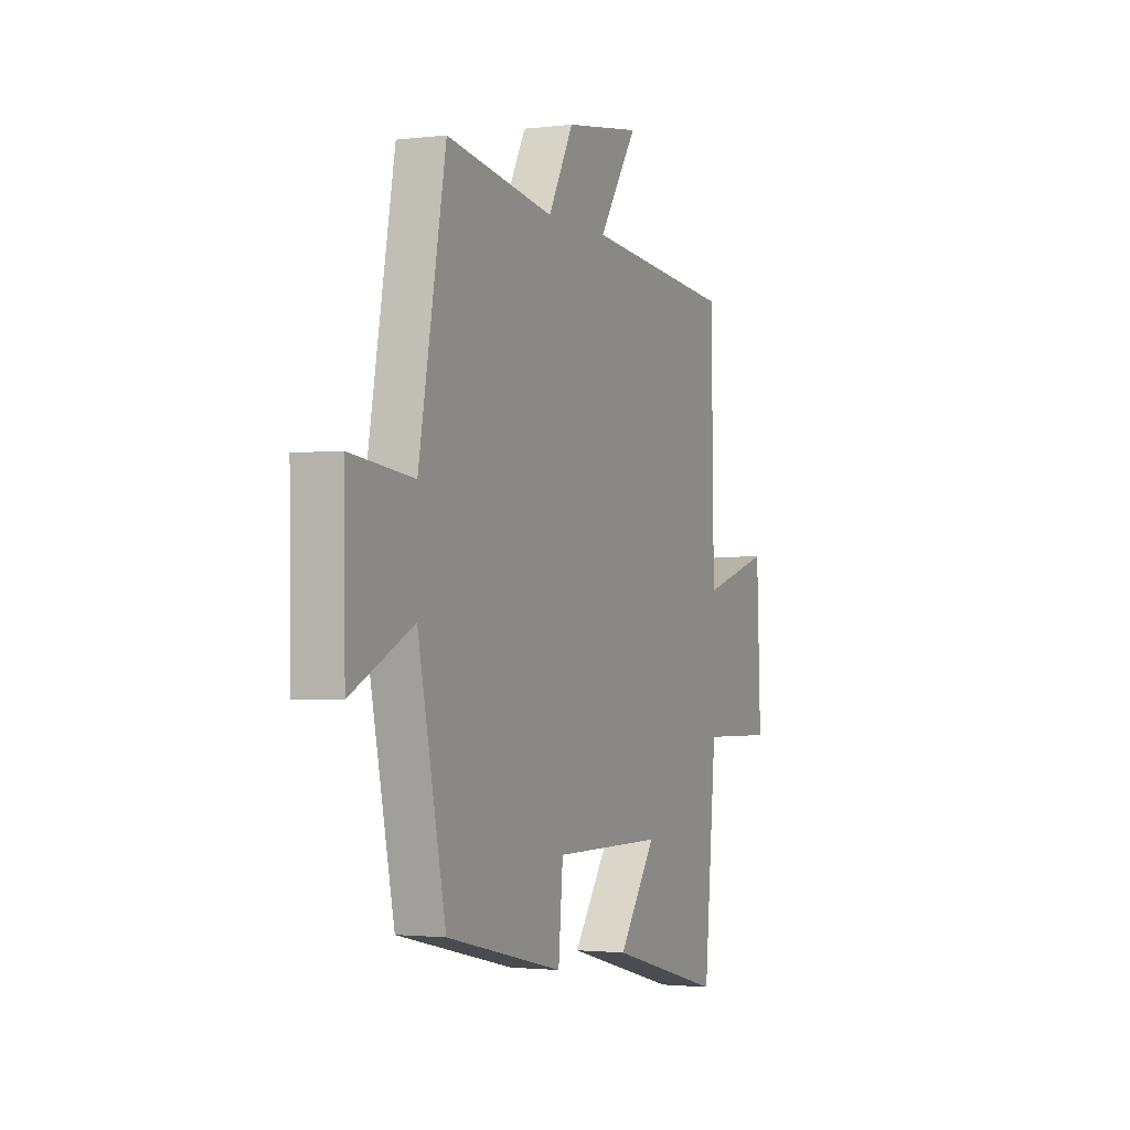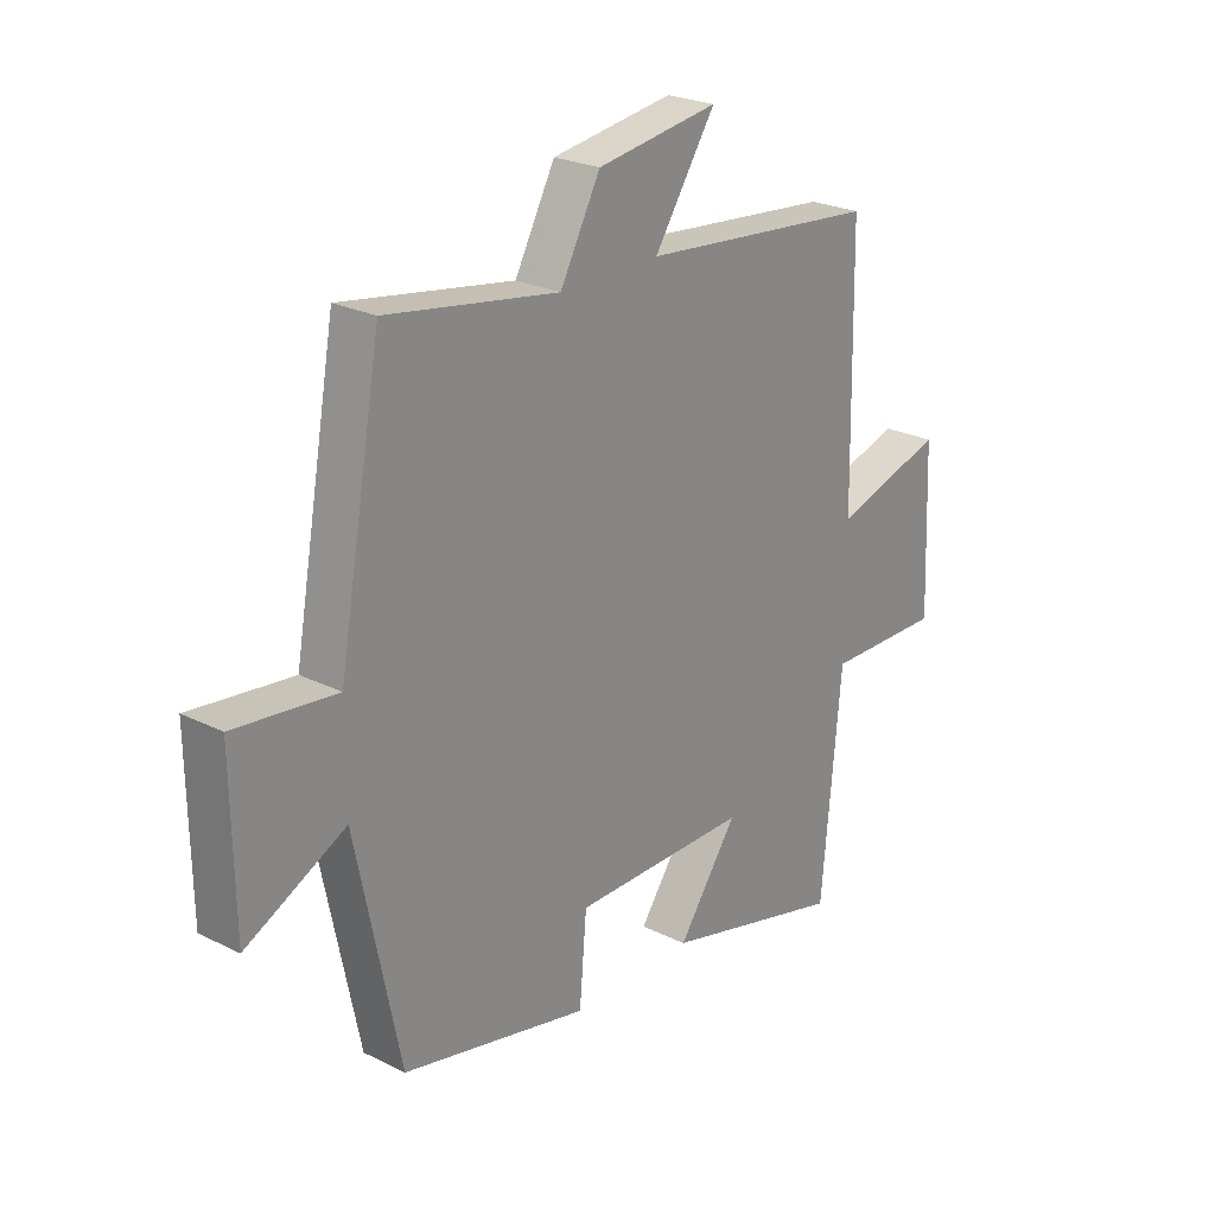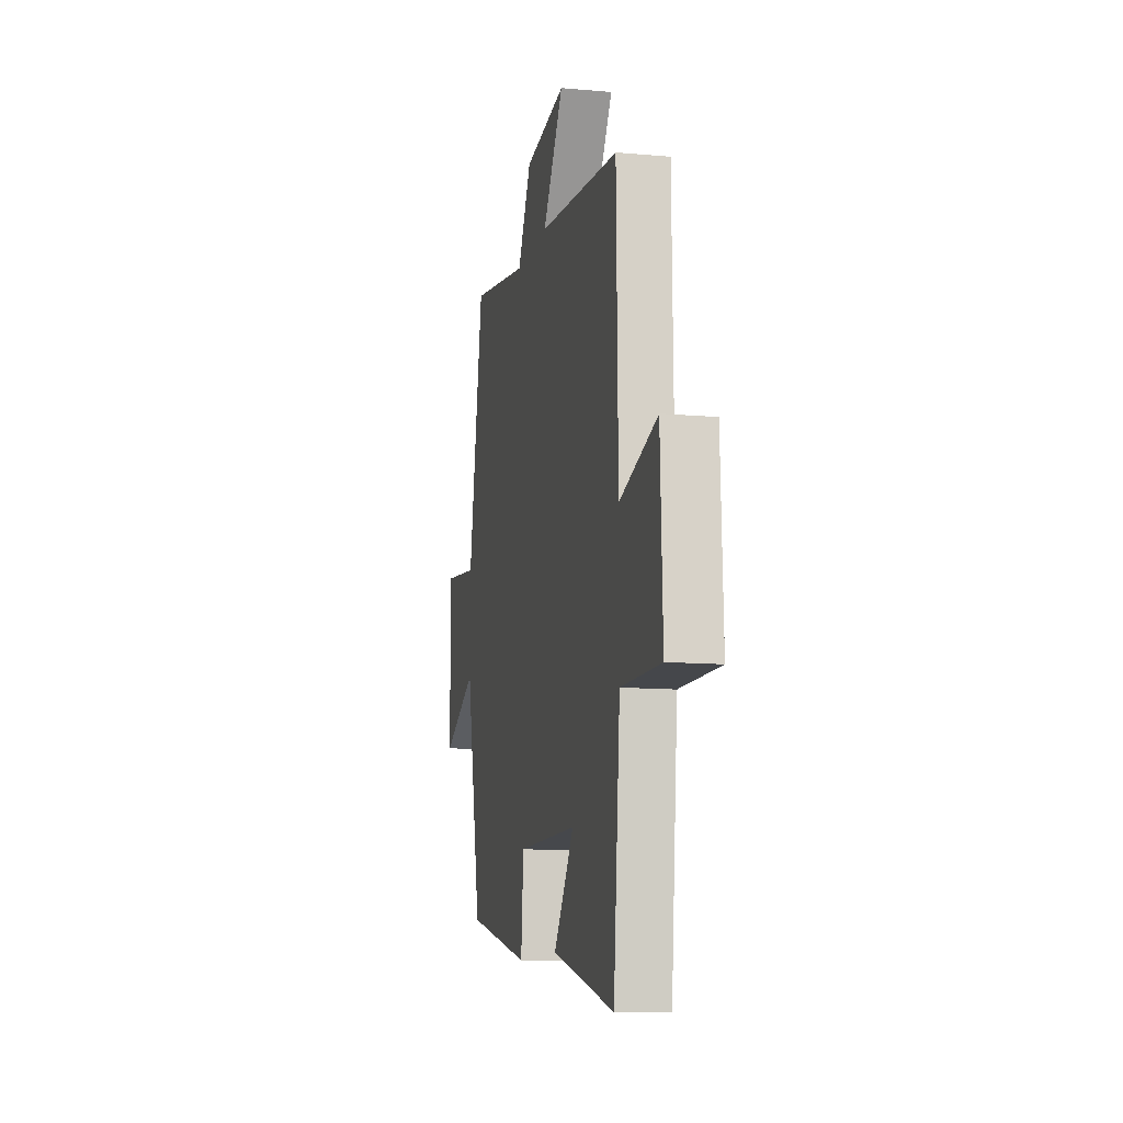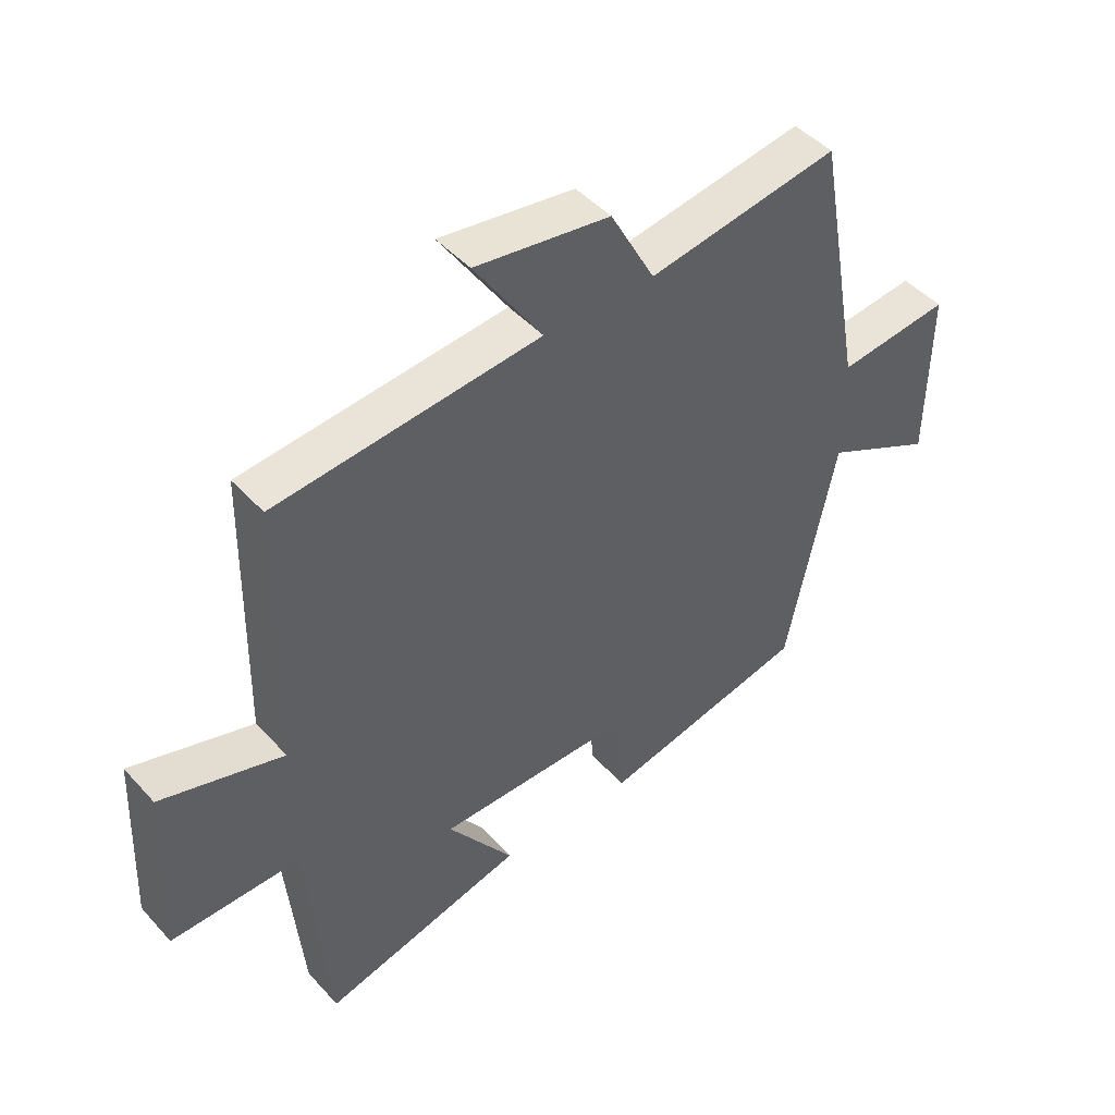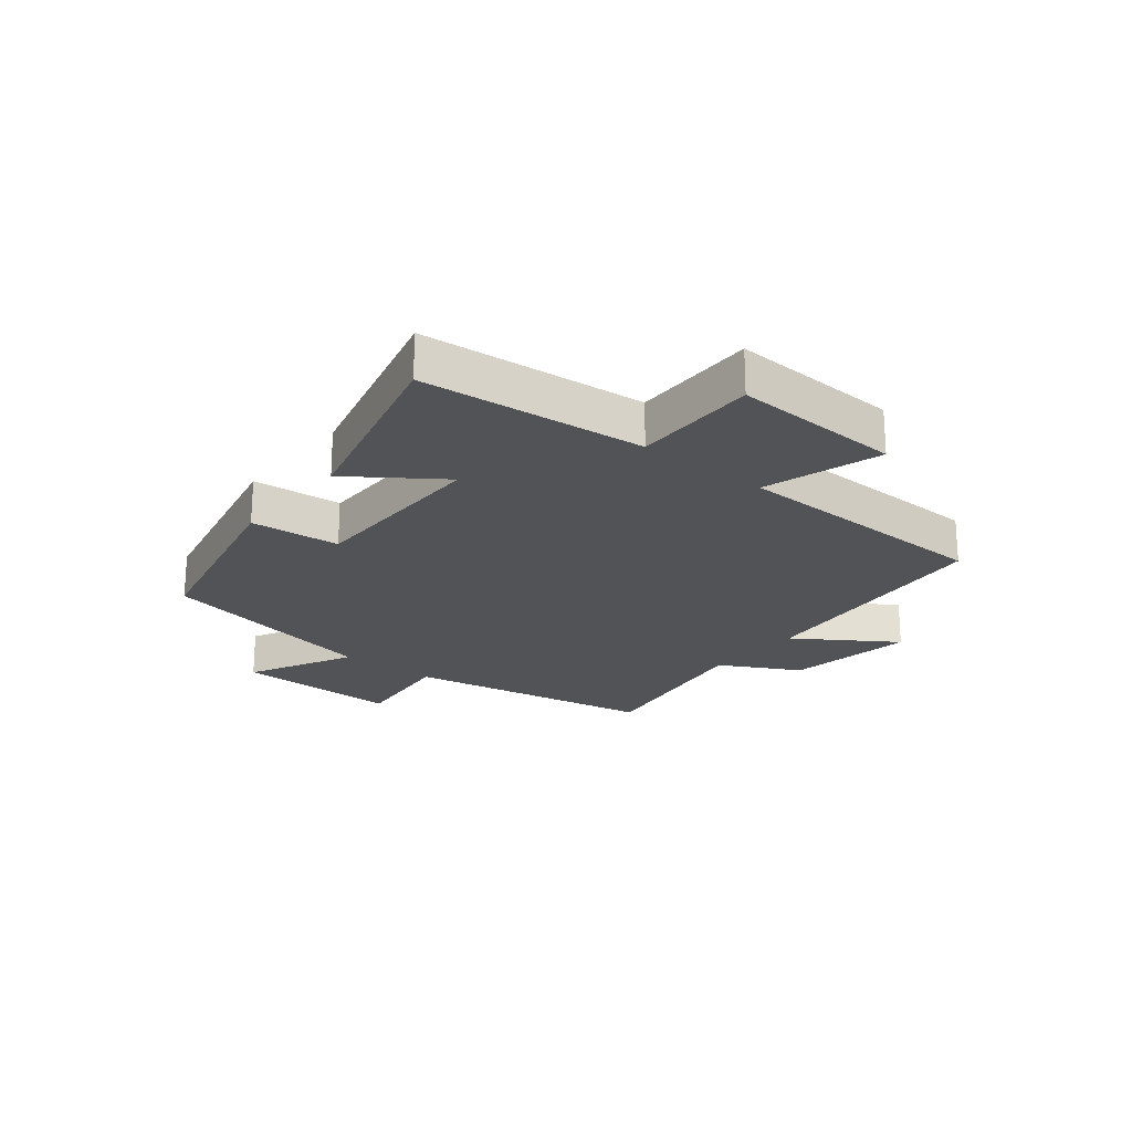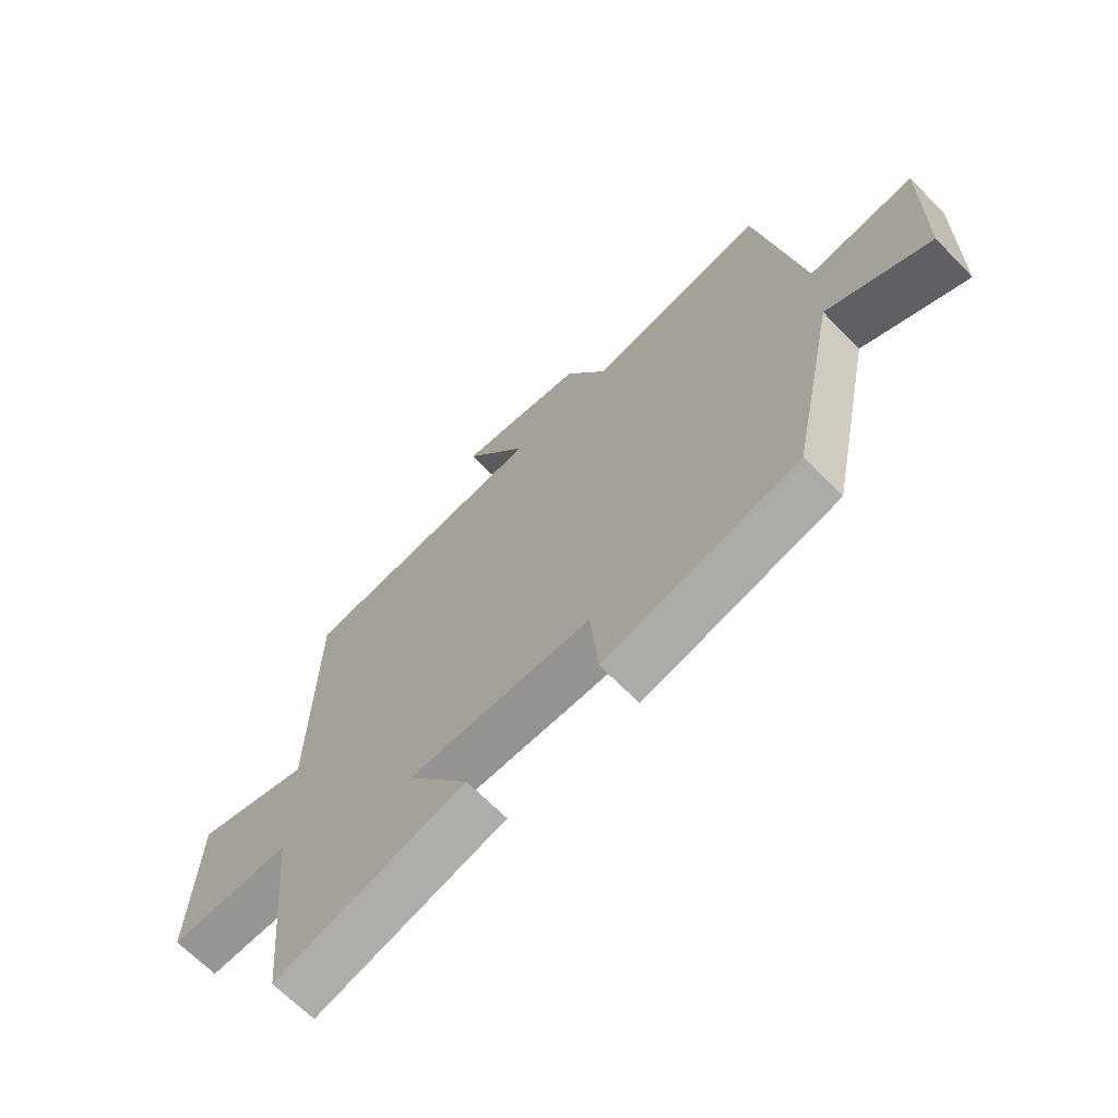
<metadata>
{"format":"obj","ext":"obj","renderer":"f3d","projection":"perspective","resolution":1024,"background":"white","views":[{"elev":-1.9,"azim":113.8,"up":"+Z"},{"elev":24.4,"azim":129.3,"up":"+Z"},{"elev":-11.4,"azim":-102.2,"up":"+Z"},{"elev":46.0,"azim":-39.3,"up":"+Z"},{"elev":-22.1,"azim":-129.0,"up":"+Y"},{"elev":-66.8,"azim":44.4,"up":"+Z"}]}
</metadata>
<code>
v -0.492 0.07 0.459
v -0.065 0.07 0.5
v -0.175 0.07 0.666
v 0.043 0.07 0.634
v 0.115 0.07 0.5
v 0.423 0.07 0.551
v 0.5 0.07 0.126
v 0.682 0.07 0.147
v 0.678 0.07 -0.133
v 0.5 0.07 -0.044
v 0.421 0.07 -0.424
v 0.086 0.07 -0.5
v 0.073 0.07 -0.349
v -0.243 0.07 -0.349
v -0.136 0.07 -0.5
v -0.465 0.07 -0.586
v -0.5 0.07 -0.209
v -0.71 0.07 -0.212
v -0.698 0.07 0.074
v -0.5 0.07 0.015
v -0.492 0 0.459
v -0.065 0 0.5
v -0.175 0 0.666
v 0.043 0 0.634
v 0.115 0 0.5
v 0.423 0 0.551
v 0.5 0 0.126
v 0.682 0 0.147
v 0.678 0 -0.133
v 0.5 0 -0.044
v 0.421 0 -0.424
v 0.086 0 -0.5
v 0.073 0 -0.349
v -0.243 0 -0.349
v -0.136 0 -0.5
v -0.465 0 -0.586
v -0.5 0 -0.209
v -0.71 0 -0.212
v -0.698 0 0.074
v -0.5 0 0.015
f 17 18 19 20
f 17 20 1 2
f 14 15 16 17
f 13 14 17 2
f 10 11 12 13
f 10 13 2
f 7 8 9 10
f 5 6 7 10
f 5 10 2 3
f 3 4 5
f 40 39 38 37
f 22 21 40 37
f 37 36 35 34
f 22 37 34 33
f 33 32 31 30
f 22 33 30
f 30 29 28 27
f 30 27 26 25
f 23 22 30 25
f 25 24 23
f 1 21 22 2
f 2 22 23 3
f 3 23 24 4
f 4 24 25 5
f 5 25 26 6
f 6 26 27 7
f 7 27 28 8
f 8 28 29 9
f 9 29 30 10
f 10 30 31 11
f 11 31 32 12
f 12 32 33 13
f 13 33 34 14
f 14 34 35 15
f 15 35 36 16
f 16 36 37 17
f 17 37 38 18
f 18 38 39 19
f 19 39 40 20
f 20 40 21 1

</code>
